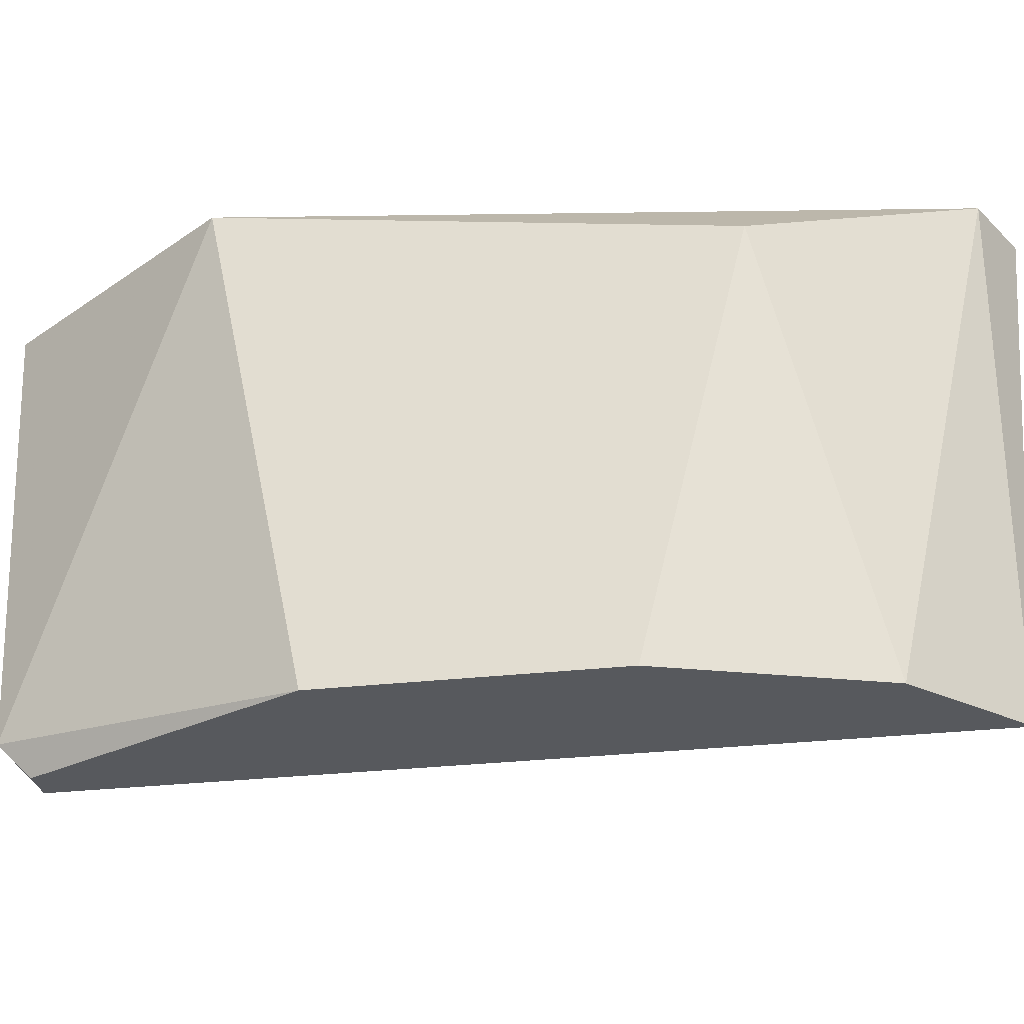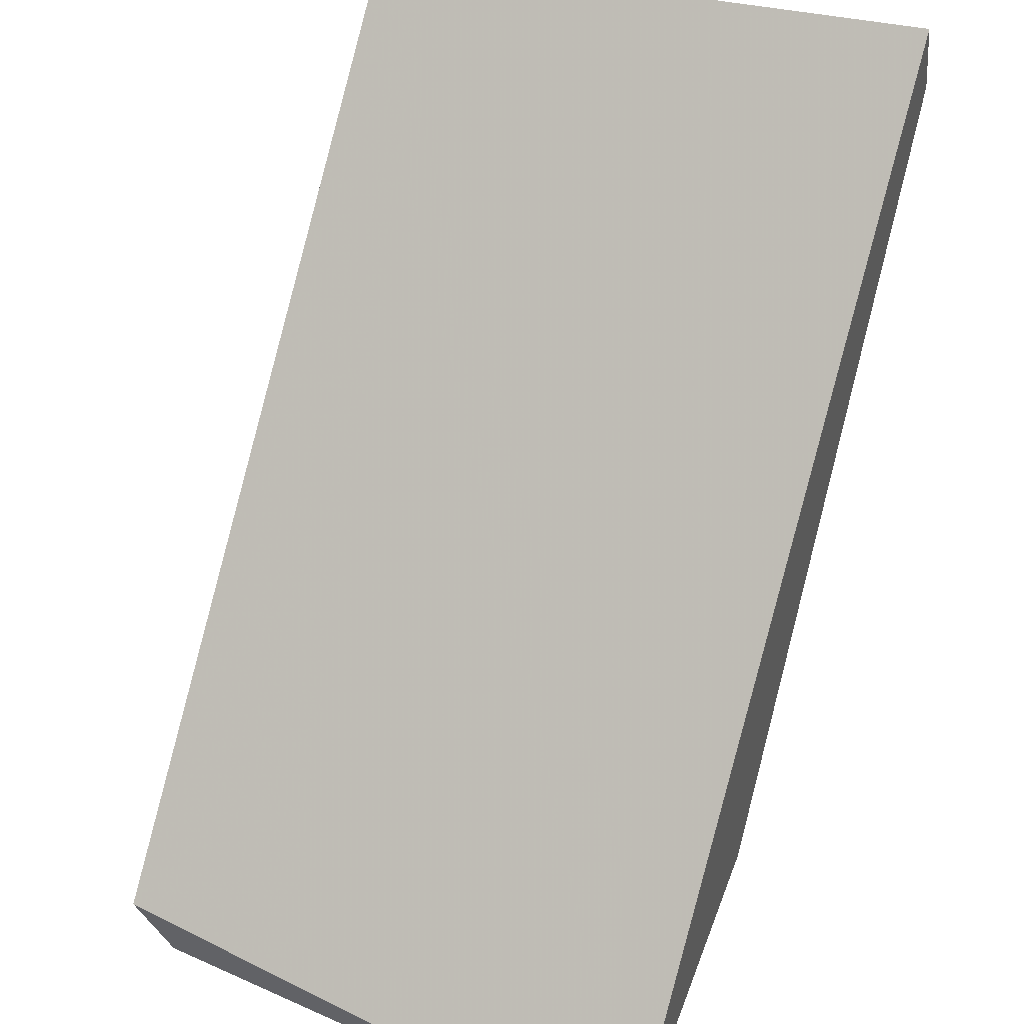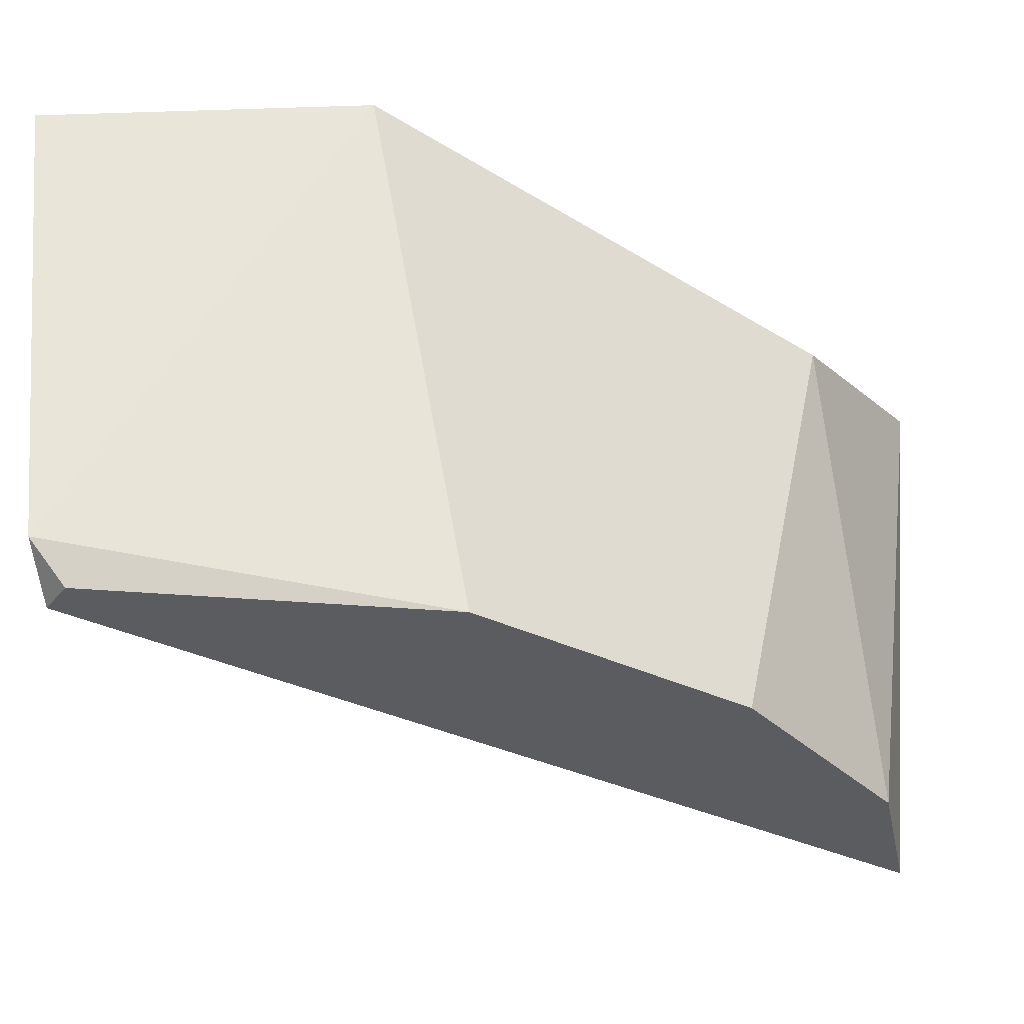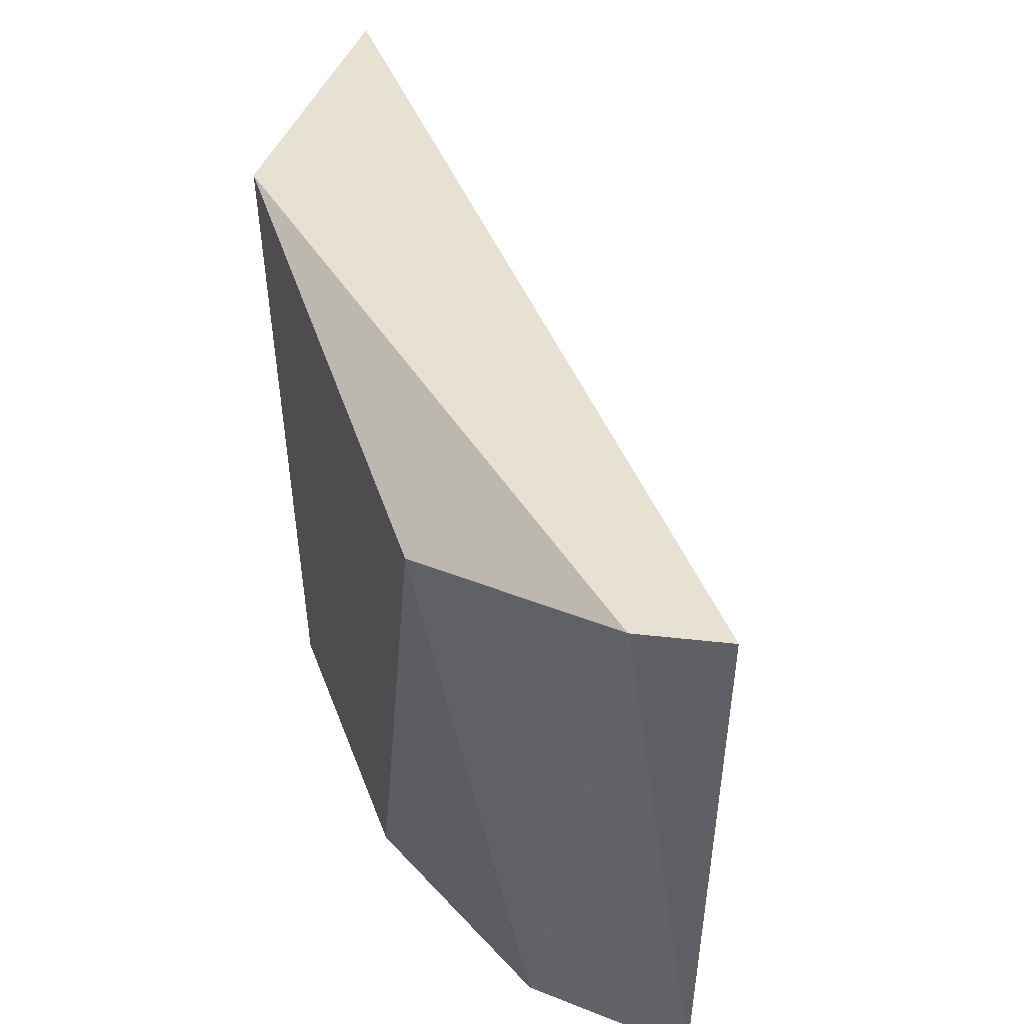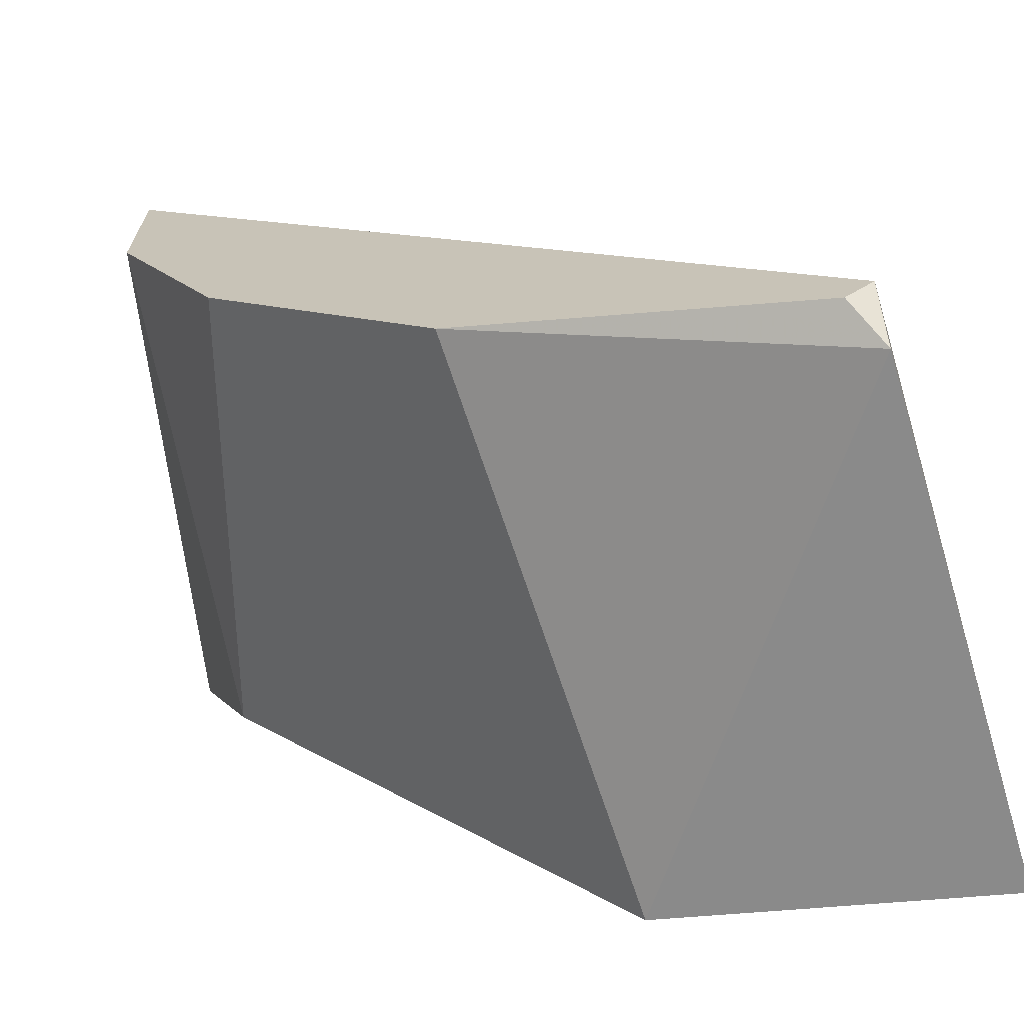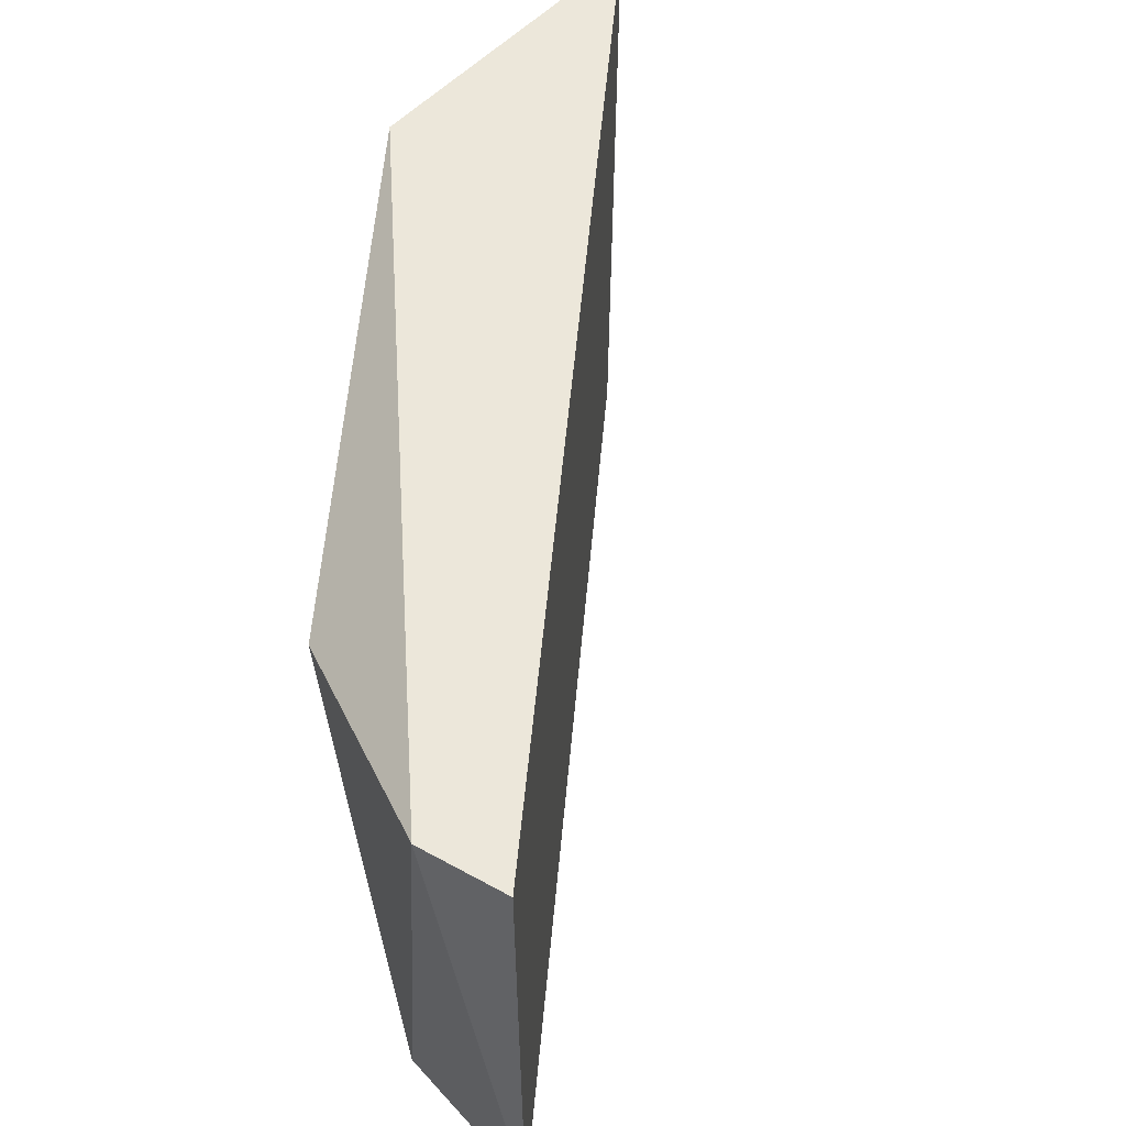
<metadata>
{"format":"obj","ext":"obj","renderer":"f3d","projection":"perspective","resolution":1024,"background":"white","views":[{"elev":-29.2,"azim":-125.3,"up":"+Y"},{"elev":44.8,"azim":111.1,"up":"+Z"},{"elev":-34.2,"azim":-168.1,"up":"+Y"},{"elev":38.7,"azim":-63.3,"up":"+Y"},{"elev":-68.0,"azim":10.6,"up":"+Z"},{"elev":50.6,"azim":-40.1,"up":"+Y"}]}
</metadata>
<code>
v -0.01916 0.07693 -0.009374
v -0.00281 0.06486 -0.02005
v -0.002098 0.06587 -0.02076
v -0.02058 0.07894 -0.000839
v -0.000667 0.07894 -0.02075
v -0.01988 0.06486 -0.00156
v -0.01134 0.06487 -0.0172
v -0.0092 0.07894 -0.01933
v -0.01988 0.06486 -0.005827
v -0.002099 0.06486 -0.01934
v -0.02129 0.07894 -0.002973
v -0.01703 0.06487 -0.01151
f 7 9 12
f 5 4 6
f 3 2 7
f 2 6 7
f 4 5 8
f 5 3 8
f 3 7 8
f 7 1 8
f 7 6 9
f 2 3 10
f 3 5 10
f 6 2 10
f 5 6 10
f 6 4 11
f 8 1 11
f 4 8 11
f 1 9 11
f 9 6 11
f 1 7 12
f 9 1 12

</code>
